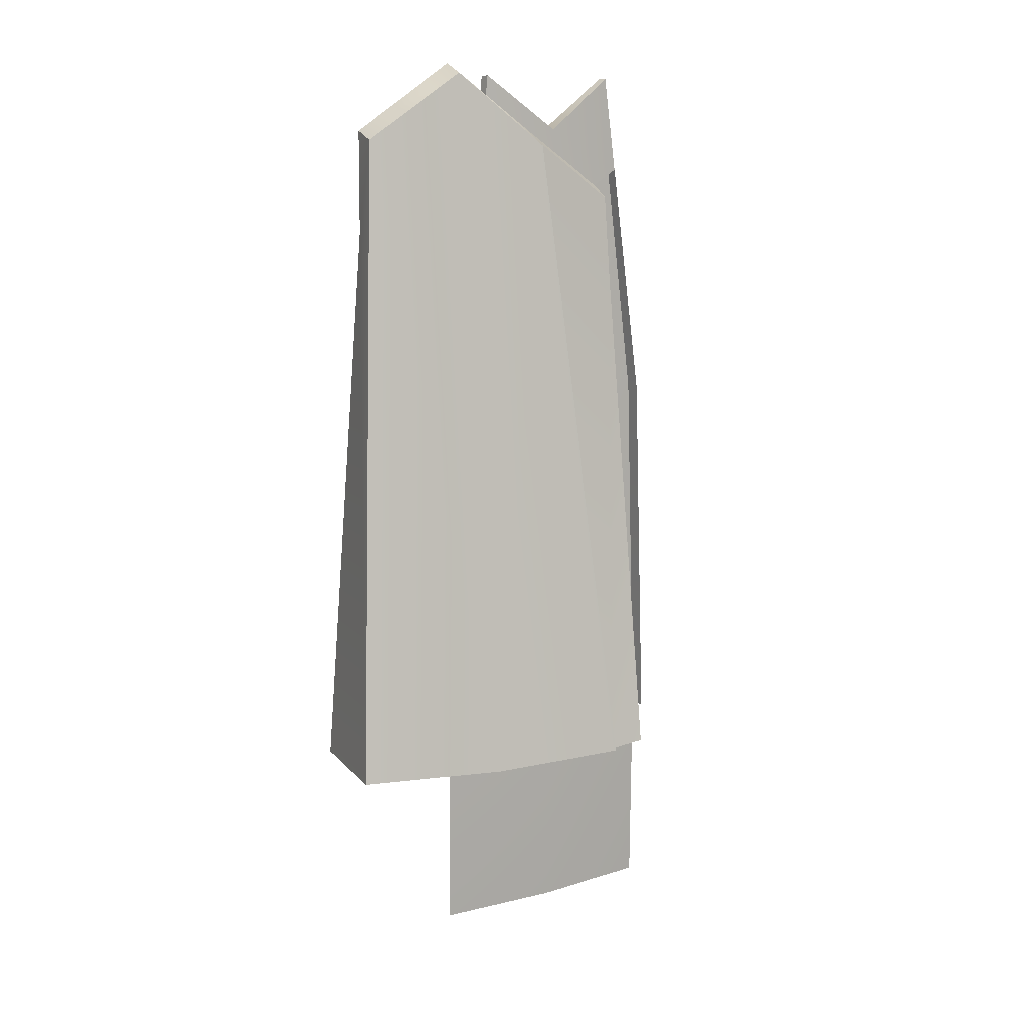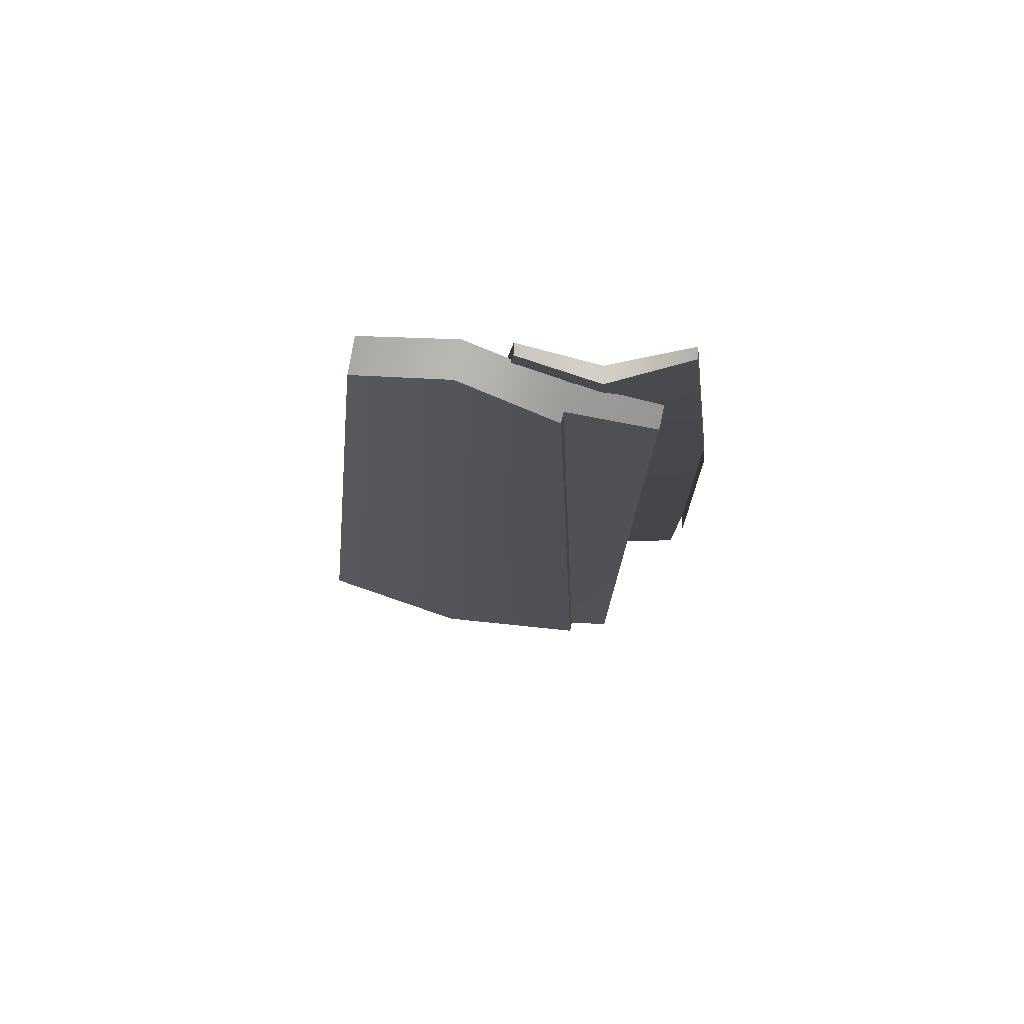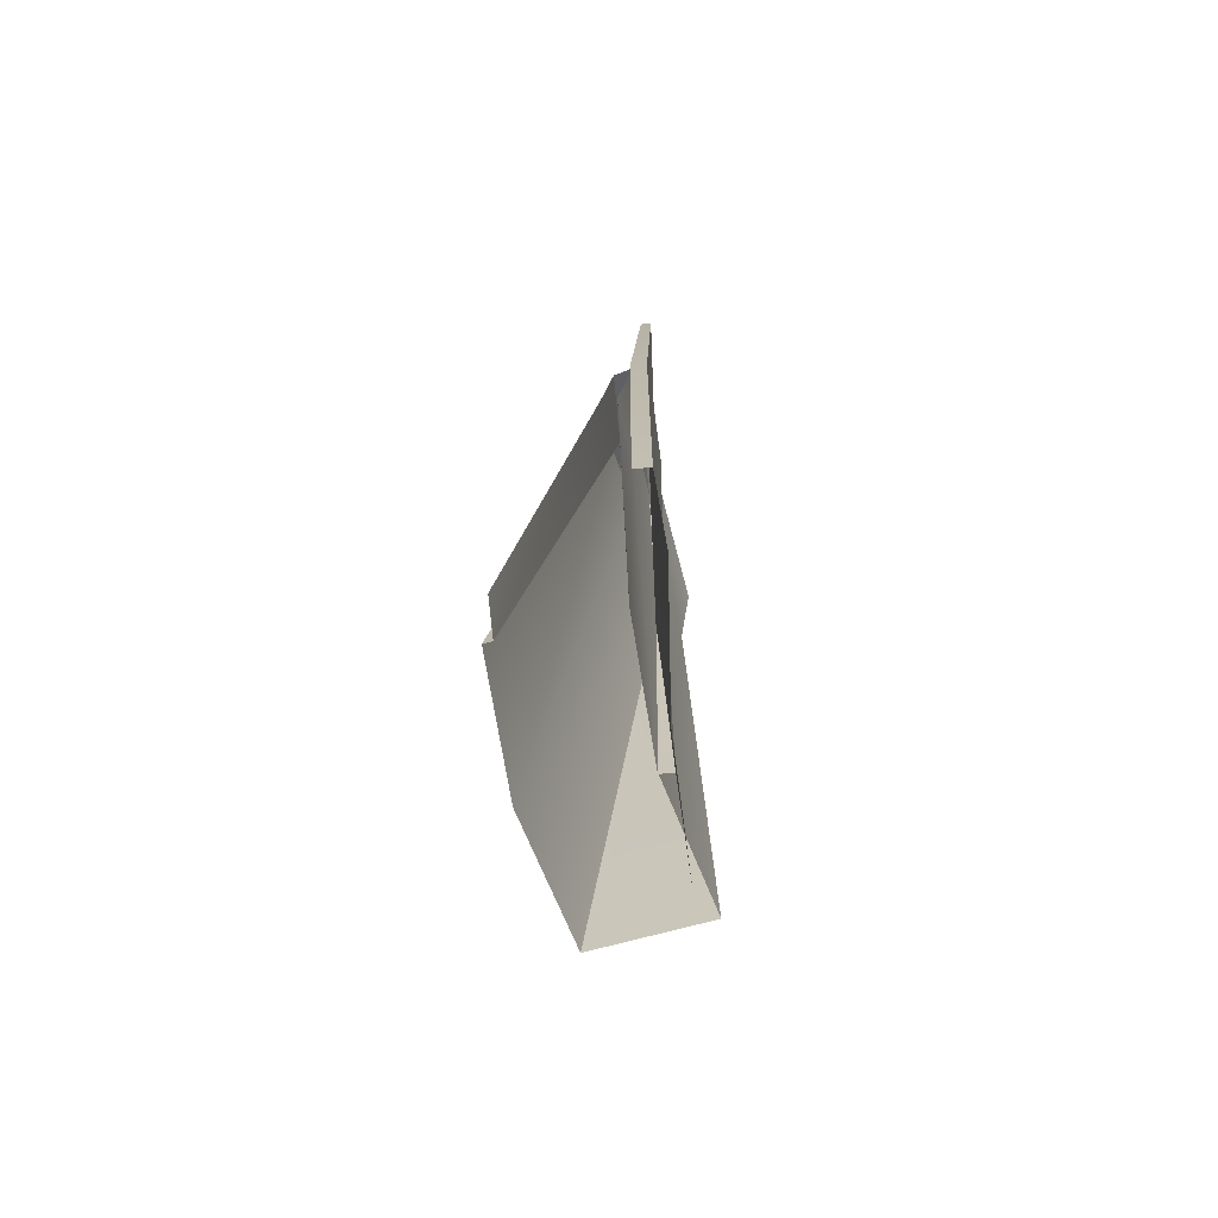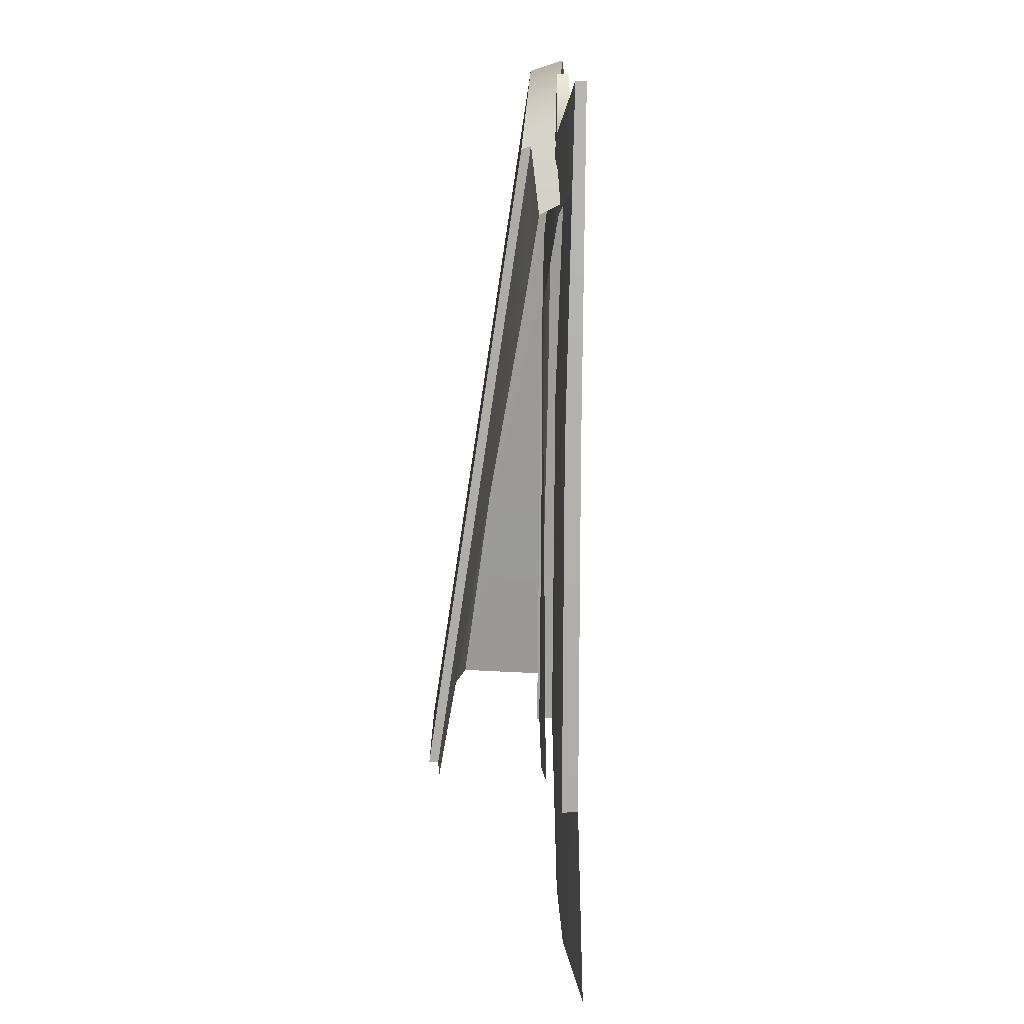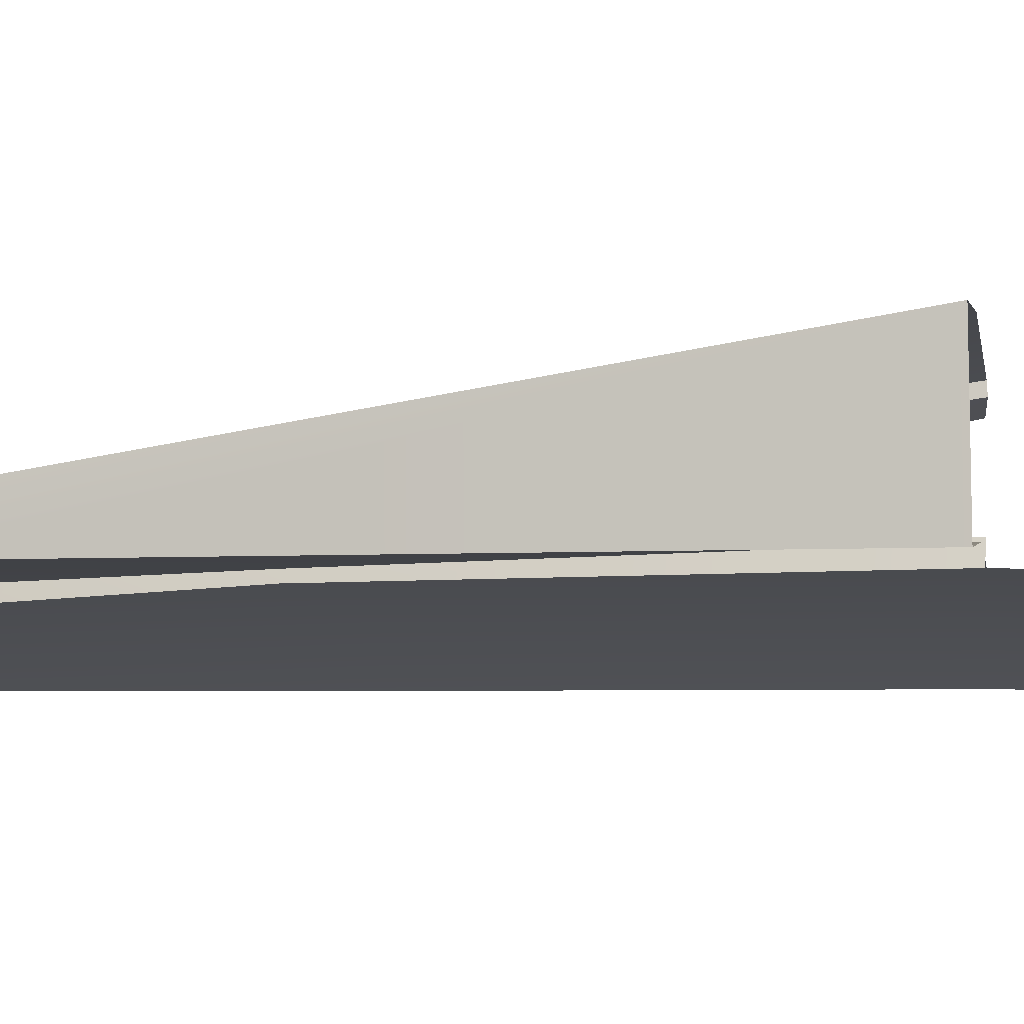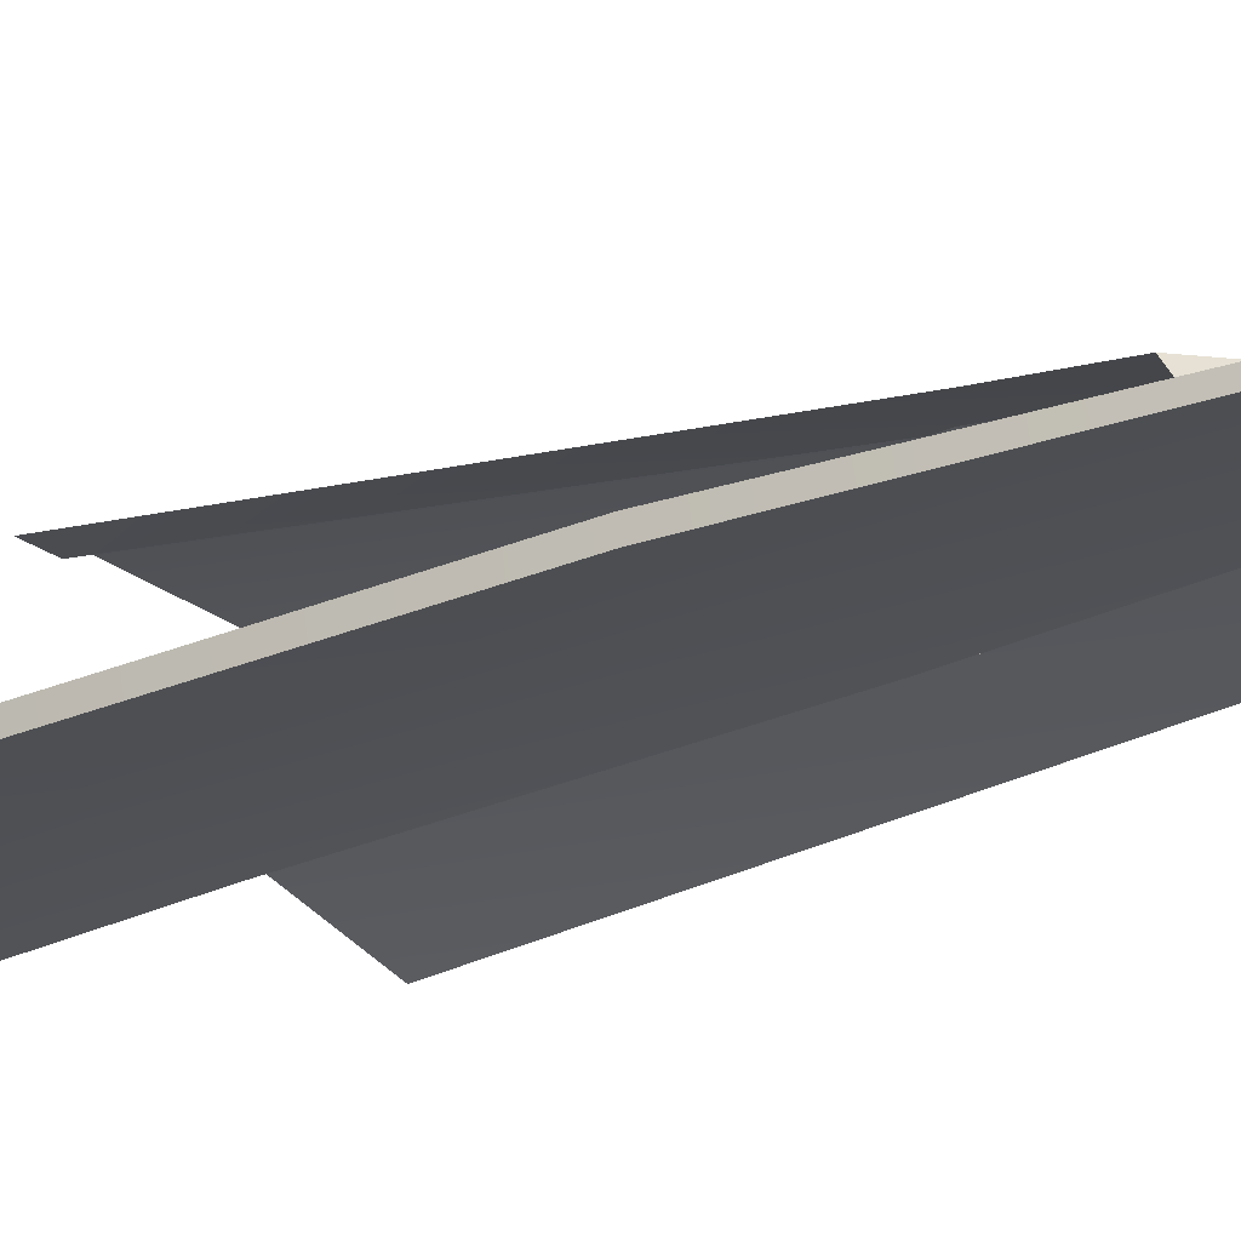
<metadata>
{"format":"obj","ext":"obj","renderer":"f3d","projection":"perspective","resolution":1024,"background":"white","views":[{"elev":11.0,"azim":-22.9,"up":"+Y"},{"elev":79.2,"azim":12.4,"up":"+Y"},{"elev":-69.9,"azim":105.6,"up":"+Y"},{"elev":15.4,"azim":96.4,"up":"+Y"},{"elev":-5.9,"azim":-80.8,"up":"+Z"},{"elev":-29.1,"azim":123.1,"up":"+Z"}]}
</metadata>
<code>
o engine_blade_11_f35_ext_3_0
v -12.19 -2.249 -7.132
v -8.699 45.29 -6.692
v -0.007006 -2.249 -5.764
v 0.009395 51.86 -6.972
v 8.521 45.52 -6.82
v 8.128 54.03 -7.692
v 15.44 49.03 -8.82
v 15.44 40.4 -7.372
v 12.2 -2.249 -7.132
v 15.48 48.12 -7.068
v 15.44 49.03 -8.82
v 8.095 53.16 -5.628
v 8.128 54.03 -7.692
v 0.075 59.11 -4.764
v 0.0258 60.01 -7.564
v -8.322 54.11 -7.748
v 3.667 58.99 -8.42
v 2.699 50.64 -8.06
v 3.847 59.03 -7.484
v 2.912 50.64 -7.004
v 0.5834 29.85 -5.812
v 0.321 29.85 -7.172
v -0.08901 -2.446 -5.54
v -0.3842 -2.367 -6.972
v -8.322 54.11 -7.748
v 0.0258 60.01 -7.564
v 16.67 58.99 -10.97
v 10.28 54.34 -9.413
v 16.84 58.95 -10.06
v 10.56 54.3 -8.028
v 3.847 59.03 -7.484
v 3.667 58.99 -8.42
v -12.19 -2.17 3.181
v -0.007006 -2.131 4.589
v -8.306 53.32 -4.884
v 0.075 59.11 -4.764
v 8.079 52.85 -4.788
v 12.2 -2.17 3.181
v -8.322 54.11 -7.748
v -8.699 45.29 -6.692
v -8.306 53.32 -4.884
v -12.19 -2.17 3.181
v 3.847 59.03 -7.484
v 2.912 50.64 -7.004
v 10.56 54.3 -8.028
v 10.6 46.47 -7.636
v 17.85 50.6 -9.973
v 21.25 -20.56 -11.79
v 10.62 -20.6 -9.109
v 21.1 -2.367 -11.19
v 10.47 -2.367 -8.508
v 10.34 27.21 -8.62
v -0.3842 -2.367 -6.972
v 0.321 29.85 -7.172
v -0.2366 -20.56 -7.564
v 21.1 -2.367 -11.19
v 20.12 29.85 -11.06
v 21.38 -2.446 -9.805
v 20.36 29.81 -9.741
v 17.85 50.6 -9.973
v 17.66 50.64 -11
v 16.84 58.95 -10.06
v 16.67 58.99 -10.97
v 20.12 29.85 -11.06
v 17.66 50.64 -11
v 10.28 54.34 -9.413
v 2.699 50.64 -8.06
v 3.667 58.99 -8.42
v 8.095 53.16 -5.628
v 8.079 52.85 -4.788
v 12.2 -2.209 2.357
v 12.2 -2.17 3.181
v 15.48 48.12 -7.068
v 8.095 53.16 -5.628
v 15.44 40.56 -5.828
v 12.2 -2.209 2.357
v 15.48 -1.973 1.757
v 15.48 -2.052 -7.86
v 8.079 52.85 -4.788
v -8.306 53.32 -4.884
v -12.19 -2.249 -7.132
v 16.84 58.95 -10.06
v 16.67 58.99 -10.97
f 1 2 3
f 2 4 3
f 3 4 5
f 4 6 5
f 5 6 7
f 6 7 7
f 7 7 7
f 7 8 7
f 7 8 5
f 8 9 5
f 5 9 3
f 9 3 3
f 3 3 10
f 3 10 10
f 10 10 10
f 10 11 10
f 10 11 12
f 11 13 12
f 12 13 14
f 13 15 14
f 14 15 16
f 15 16 16
f 16 16 17
f 16 17 17
f 17 17 17
f 17 18 17
f 17 18 19
f 18 20 19
f 19 20 20
f 20 18 20
f 20 18 21
f 18 22 21
f 21 22 23
f 22 24 23
f 23 24 24
f 24 2 24
f 24 2 2
f 2 25 2
f 2 25 4
f 25 26 4
f 4 26 6
f 26 6 6
f 6 6 27
f 6 27 27
f 27 27 27
f 27 28 27
f 27 28 29
f 28 30 29
f 29 30 30
f 30 28 30
f 30 28 31
f 28 32 31
f 31 32 32
f 32 33 32
f 32 33 33
f 33 34 33
f 33 34 35
f 34 36 35
f 35 36 36
f 36 34 36
f 36 34 37
f 34 38 37
f 37 38 38
f 38 39 38
f 38 39 39
f 39 40 39
f 39 40 41
f 40 42 41
f 41 42 42
f 42 43 42
f 42 43 43
f 43 44 43
f 43 44 45
f 44 46 45
f 45 46 47
f 46 47 47
f 47 47 48
f 47 48 48
f 48 48 48
f 48 49 48
f 48 49 50
f 49 51 50
f 50 51 52
f 51 53 52
f 52 53 54
f 53 54 54
f 54 54 53
f 54 53 53
f 53 53 53
f 53 51 53
f 53 51 55
f 51 49 55
f 55 49 49
f 49 56 49
f 49 56 56
f 56 57 56
f 56 57 58
f 57 59 58
f 58 59 59
f 59 57 59
f 59 57 60
f 57 61 60
f 60 61 62
f 61 63 62
f 62 63 63
f 63 50 63
f 63 50 50
f 50 52 50
f 50 52 64
f 52 65 64
f 64 65 65
f 65 52 65
f 65 52 66
f 52 67 66
f 66 67 68
f 67 68 68
f 68 68 69
f 68 69 69
f 69 69 69
f 69 70 69
f 69 70 71
f 70 72 71
f 71 72 72
f 72 73 72
f 72 73 73
f 73 74 73
f 73 74 75
f 74 76 75
f 75 76 77
f 8 78 9
f 14 79 12
f 16 80 14
f 40 81 42
f 47 82 45
f 83 65 66
f 52 54 67

</code>
